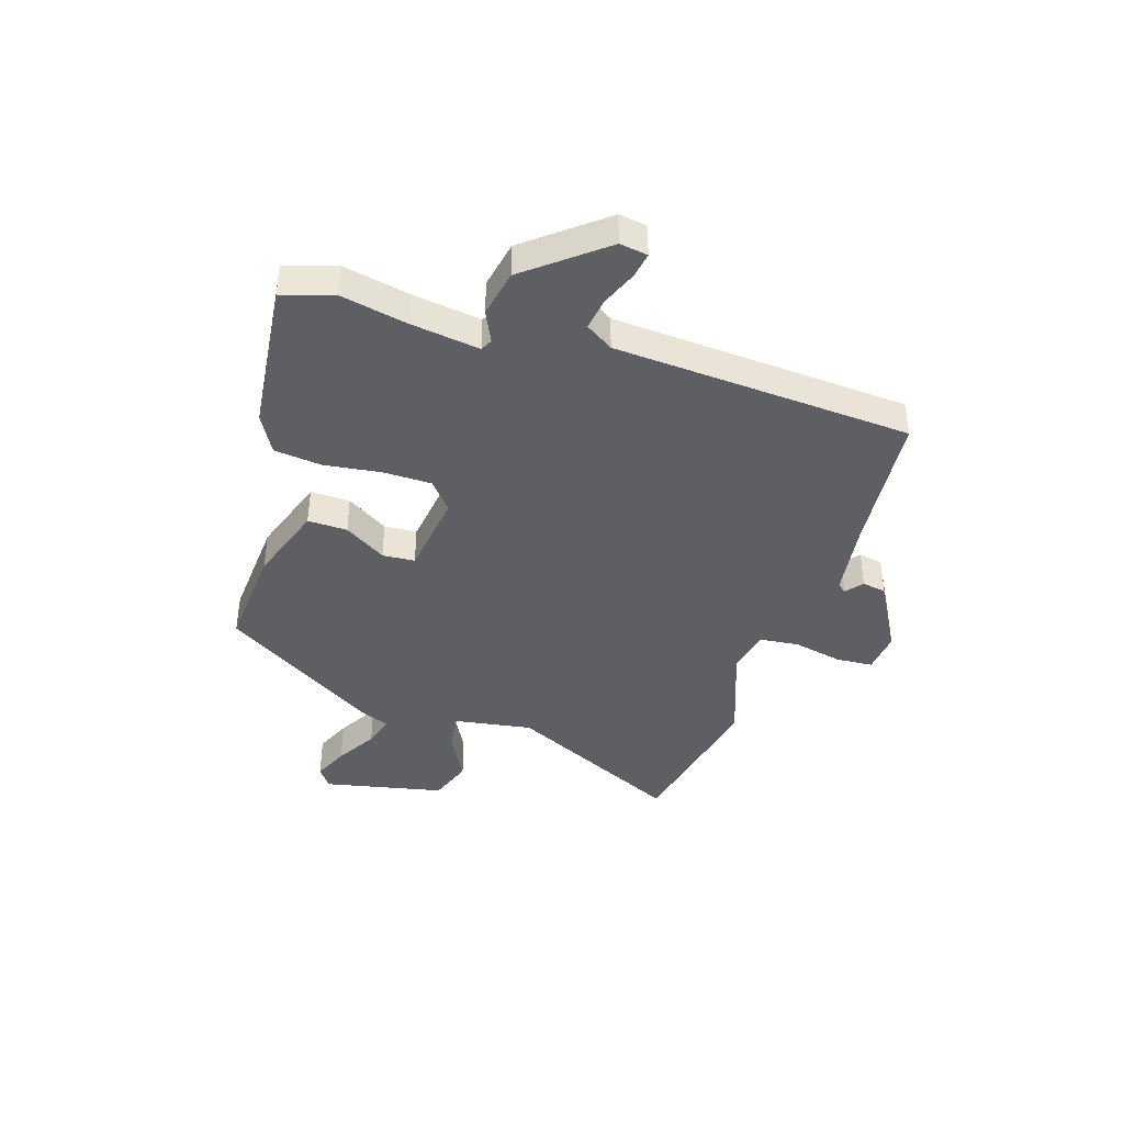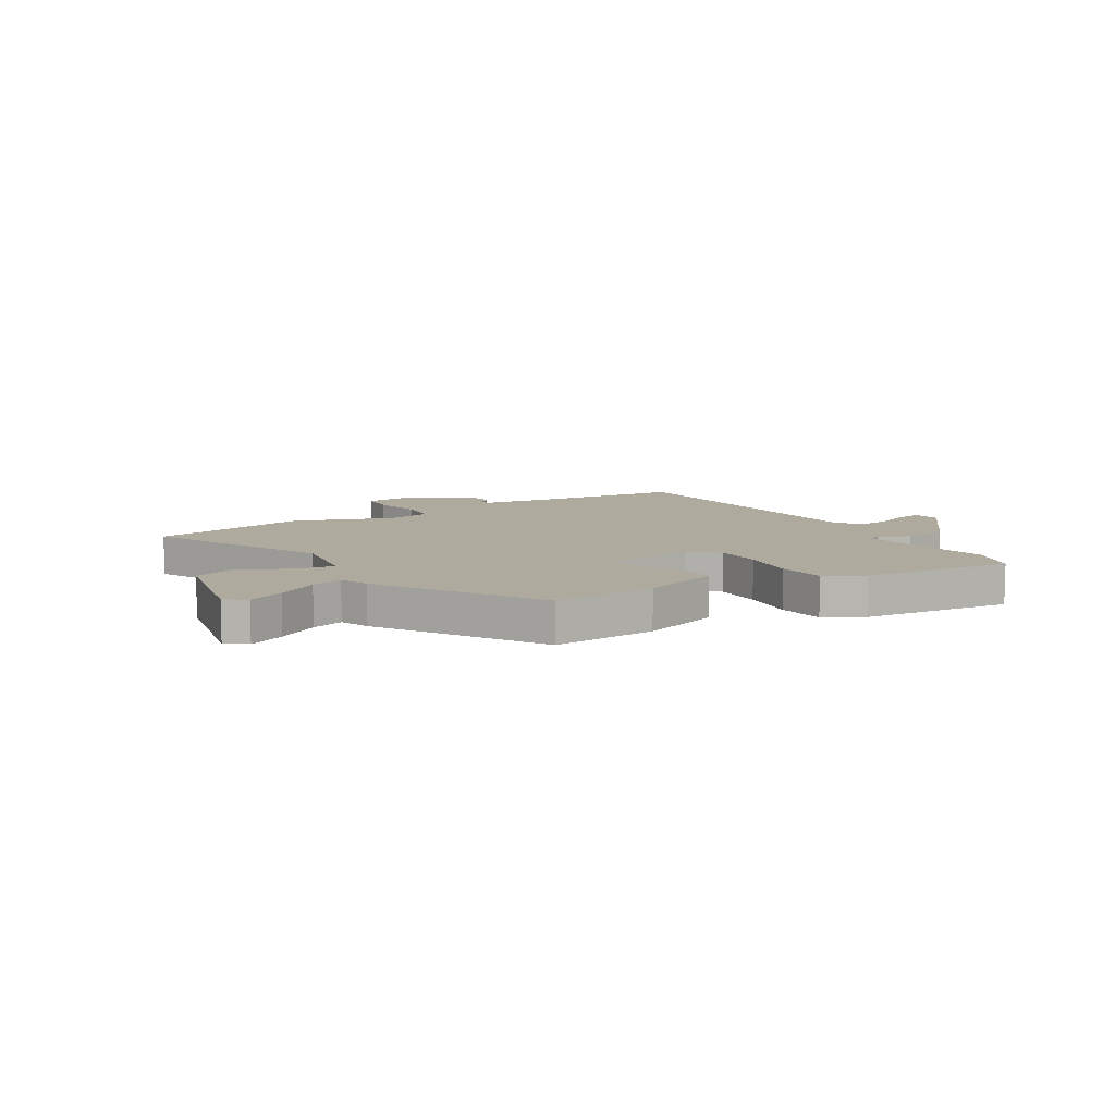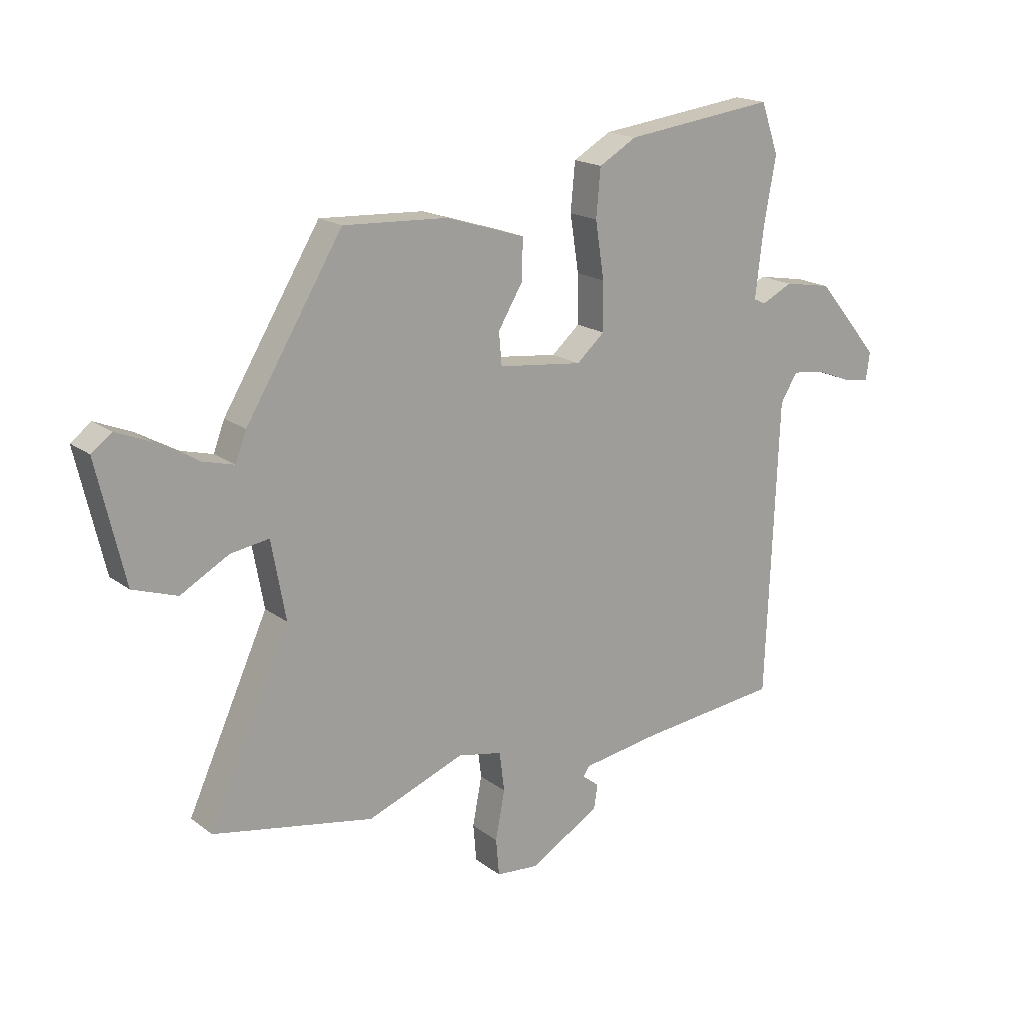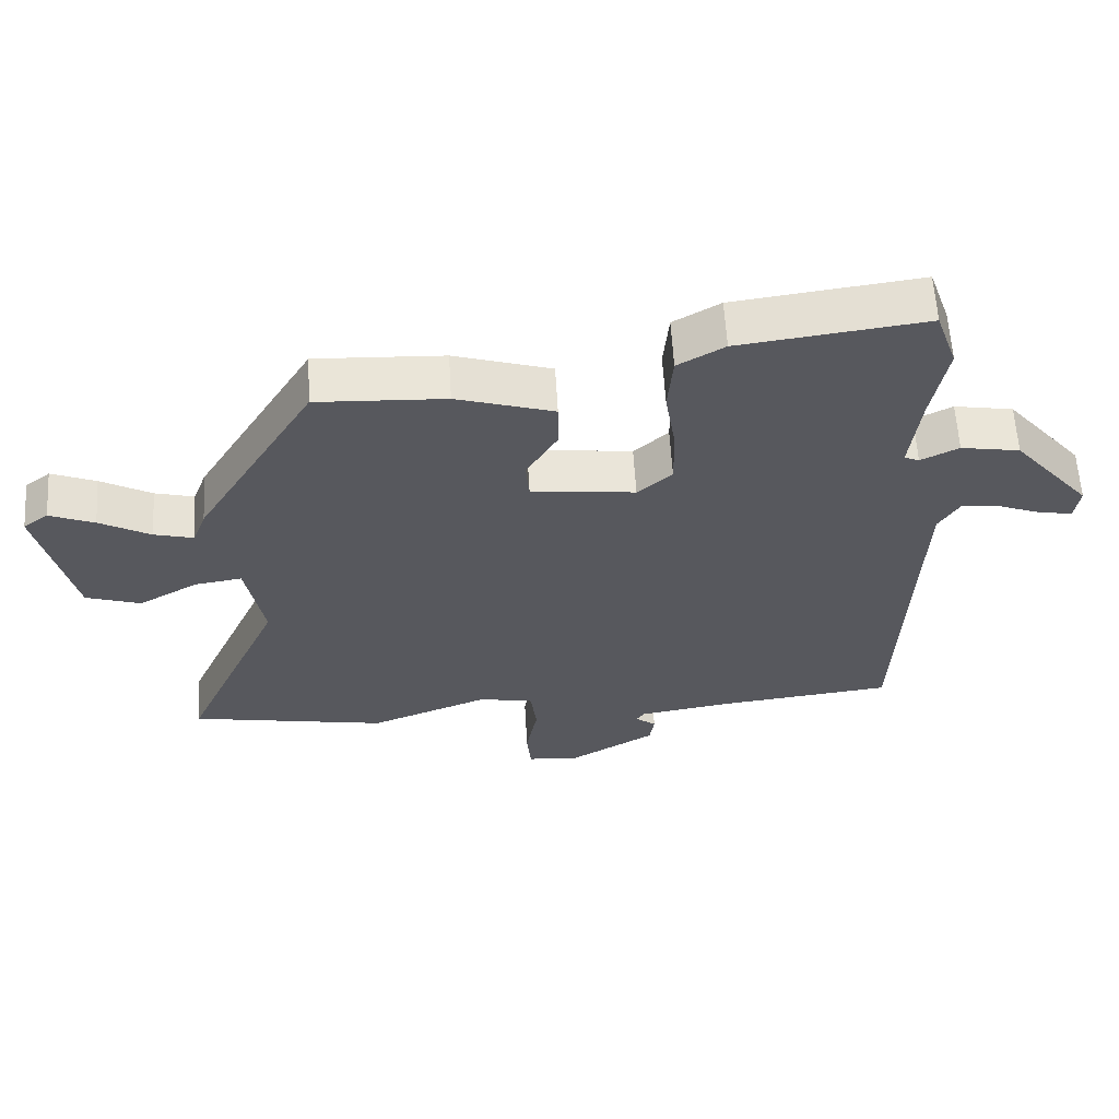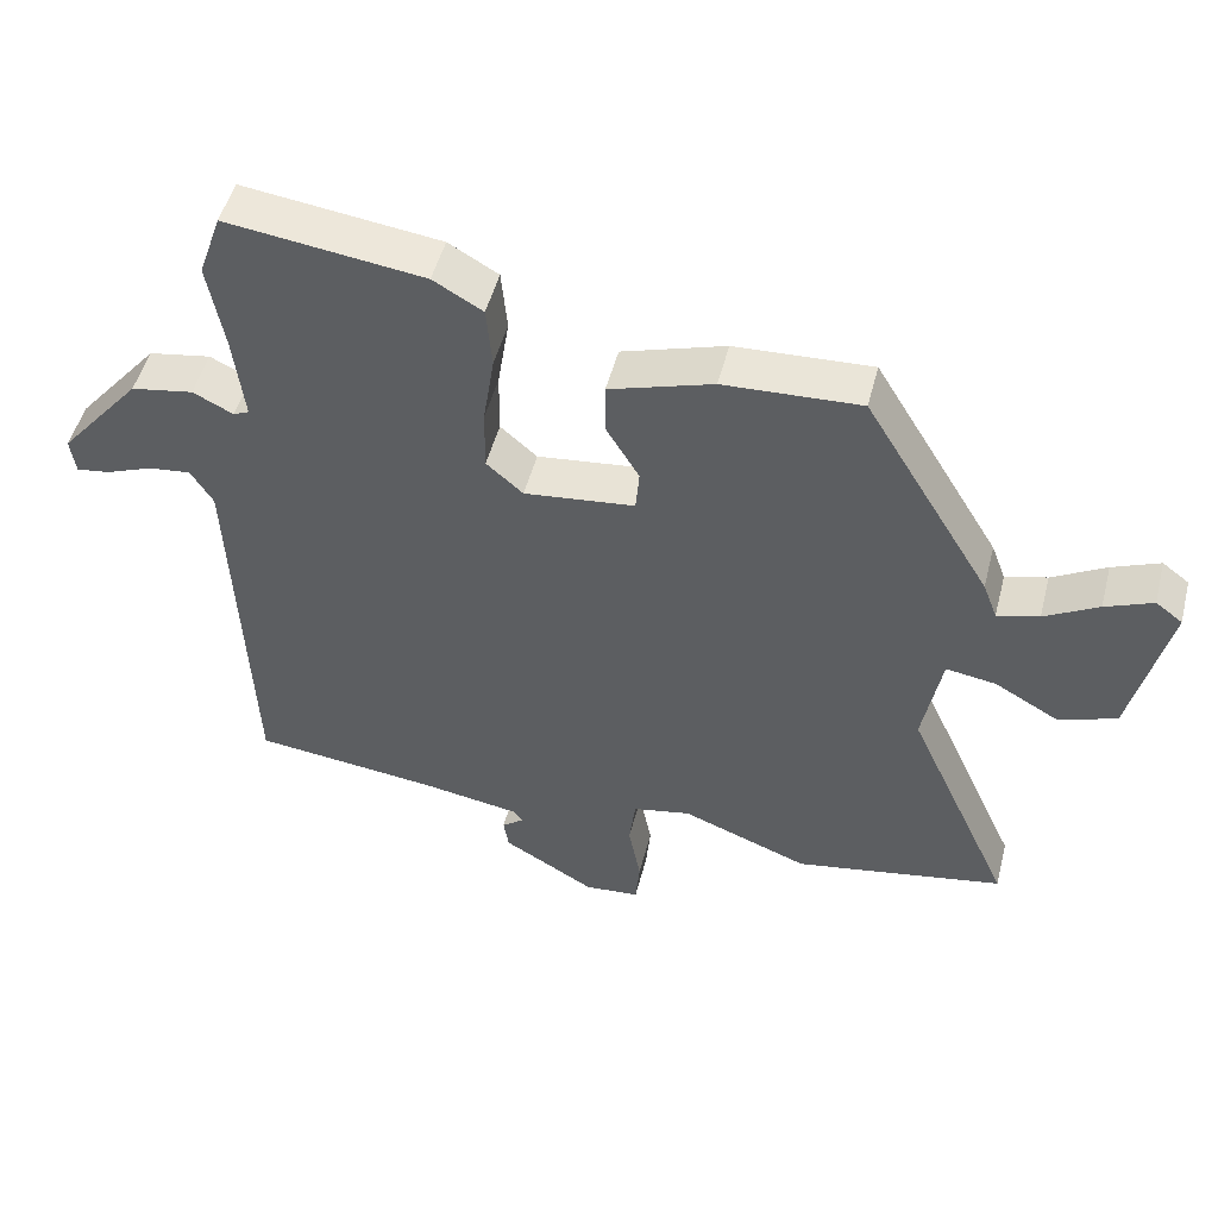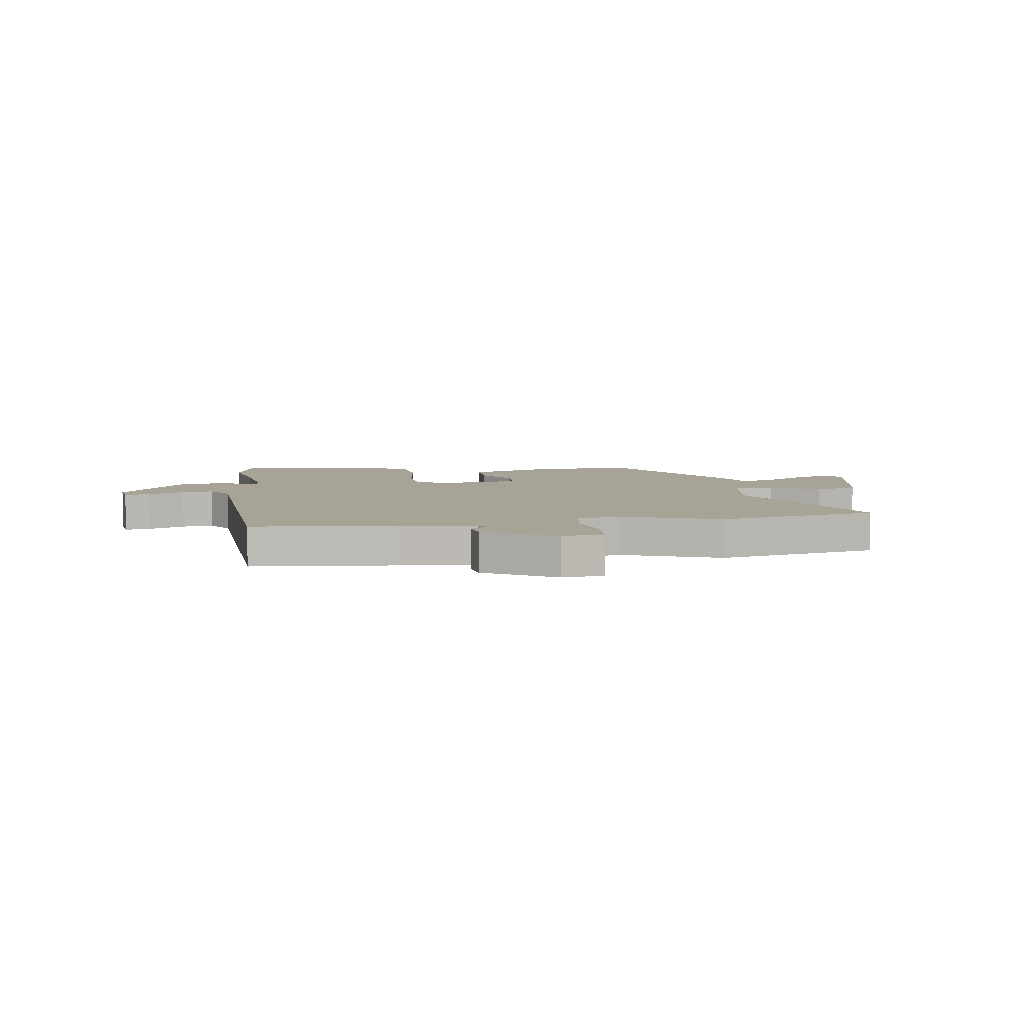
<metadata>
{"format":"obj","ext":"obj","renderer":"f3d","projection":"perspective","resolution":1024,"background":"white","views":[{"elev":-41.1,"azim":71.0,"up":"+Y"},{"elev":9.3,"azim":-32.4,"up":"+Y"},{"elev":17.8,"azim":-35.0,"up":"+Z"},{"elev":60.6,"azim":-3.4,"up":"+Z"},{"elev":49.8,"azim":-165.7,"up":"+Z"},{"elev":6.7,"azim":170.5,"up":"+Y"}]}
</metadata>
<code>
v -0.362 0.07 0.462
v -0.172 0.07 0.453
v -0.028 0.07 0.408
v -0.028 0.07 0.336
v -0.074 0.07 0.259
v -0.069 0.07 0.2
v 0.085 0.07 0.183
v 0.136 0.07 0.228
v 0.135 0.07 0.316
v 0.119 0.07 0.419
v 0.127 0.07 0.506
v 0.196 0.07 0.546
v 0.471 0.07 0.582
v 0.503 0.07 0.49
v 0.481 0.07 0.368
v 0.466 0.07 0.242
v 0.488 0.07 0.232
v 0.544 0.07 0.26
v 0.631 0.07 0.245
v 0.746 0.07 0.108
v 0.739 0.07 0.057
v 0.692 0.07 0.064
v 0.627 0.07 0.089
v 0.568 0.07 0.096
v 0.537 0.07 0.045
v 0.515 0.07 -0.497
v 0.257 0.07 -0.527
v 0.117 0.07 -0.55
v 0.105 0.07 -0.567
v 0.136 0.07 -0.591
v 0.129 0.07 -0.635
v 0.001 0.07 -0.711
v -0.076 0.07 -0.705
v -0.082 0.07 -0.638
v -0.065 0.07 -0.549
v -0.074 0.07 -0.477
v -0.155 0.07 -0.461
v -0.332 0.07 -0.53
v -0.625 0.07 -0.477
v -0.478 0.07 -0.152
v -0.504 0.07 -0.01
v -0.574 0.07 -0.021
v -0.662 0.07 -0.071
v -0.743 0.07 -0.044
v -0.794 0.07 0.174
v -0.757 0.07 0.202
v -0.691 0.07 0.175
v -0.616 0.07 0.133
v -0.558 0.07 0.118
v -0.538 0.07 0.171
v -0.362 0 0.462
v -0.172 0 0.453
v -0.028 0 0.408
v -0.028 0 0.336
v -0.074 0 0.259
v -0.069 0 0.2
v 0.085 0 0.183
v 0.136 0 0.228
v 0.135 0 0.316
v 0.119 0 0.419
v 0.127 0 0.506
v 0.196 0 0.546
v 0.471 0 0.582
v 0.503 0 0.49
v 0.481 0 0.368
v 0.466 0 0.242
v 0.488 0 0.232
v 0.544 0 0.26
v 0.631 0 0.245
v 0.746 0 0.108
v 0.739 0 0.057
v 0.692 0 0.064
v 0.627 0 0.089
v 0.568 0 0.096
v 0.537 0 0.045
v 0.515 0 -0.497
v 0.257 0 -0.527
v 0.117 0 -0.55
v 0.105 0 -0.567
v 0.136 0 -0.591
v 0.129 0 -0.635
v 0.001 0 -0.711
v -0.076 0 -0.705
v -0.082 0 -0.638
v -0.065 0 -0.549
v -0.074 0 -0.477
v -0.155 0 -0.461
v -0.332 0 -0.53
v -0.625 0 -0.477
v -0.478 0 -0.152
v -0.504 0 -0.01
v -0.574 0 -0.021
v -0.662 0 -0.071
v -0.743 0 -0.044
v -0.794 0 0.174
v -0.757 0 0.202
v -0.691 0 0.175
v -0.616 0 0.133
v -0.558 0 0.118
v -0.538 0 0.171
f 3 4 5
f 2 3 5
f 1 2 5
f 50 1 5
f 49 50 5
f 46 47 48
f 45 46 48
f 44 45 48
f 43 44 48
f 42 43 48
f 41 42 48 49
f 37 38 39 40
f 36 37 40 41
f 33 34 35
f 32 33 35
f 31 32 35
f 30 31 35
f 29 30 35
f 28 29 35 36
f 36 41 49
f 28 36 49
f 27 28 49
f 21 22 23
f 20 21 23
f 19 20 23
f 18 19 23
f 17 18 23
f 16 17 23 24
f 13 14 15
f 12 13 15
f 11 12 15
f 10 11 15
f 9 10 15
f 8 9 15 16
f 16 24 25
f 8 16 25
f 7 8 25
f 49 5 6
f 26 27 49
f 25 26 49
f 7 25 49
f 6 7 49
f 55 54 53
f 55 53 52
f 55 52 51
f 55 51 100
f 55 100 99
f 98 97 96
f 98 96 95
f 98 95 94
f 98 94 93
f 98 93 92
f 99 98 92 91
f 90 89 88 87
f 91 90 87 86
f 85 84 83
f 85 83 82
f 85 82 81
f 85 81 80
f 85 80 79
f 86 85 79 78
f 99 91 86
f 99 86 78
f 99 78 77
f 73 72 71
f 73 71 70
f 73 70 69
f 73 69 68
f 73 68 67
f 74 73 67 66
f 65 64 63
f 65 63 62
f 65 62 61
f 65 61 60
f 65 60 59
f 66 65 59 58
f 75 74 66
f 75 66 58
f 75 58 57
f 56 55 99
f 99 77 76
f 99 76 75
f 99 75 57
f 99 57 56
f 1 51 52 2
f 2 52 53 3
f 3 53 54 4
f 4 54 55 5
f 5 55 56 6
f 6 56 57 7
f 7 57 58 8
f 8 58 59 9
f 9 59 60 10
f 10 60 61 11
f 11 61 62 12
f 12 62 63 13
f 13 63 64 14
f 14 64 65 15
f 15 65 66 16
f 16 66 67 17
f 17 67 68 18
f 18 68 69 19
f 19 69 70 20
f 20 70 71 21
f 21 71 72 22
f 22 72 73 23
f 23 73 74 24
f 24 74 75 25
f 25 75 76 26
f 26 76 77 27
f 27 77 78 28
f 28 78 79 29
f 29 79 80 30
f 30 80 81 31
f 31 81 82 32
f 32 82 83 33
f 33 83 84 34
f 34 84 85 35
f 35 85 86 36
f 36 86 87 37
f 37 87 88 38
f 38 88 89 39
f 39 89 90 40
f 40 90 91 41
f 41 91 92 42
f 42 92 93 43
f 43 93 94 44
f 44 94 95 45
f 45 95 96 46
f 46 96 97 47
f 47 97 98 48
f 48 98 99 49
f 49 99 100 50
f 50 100 51 1

</code>
